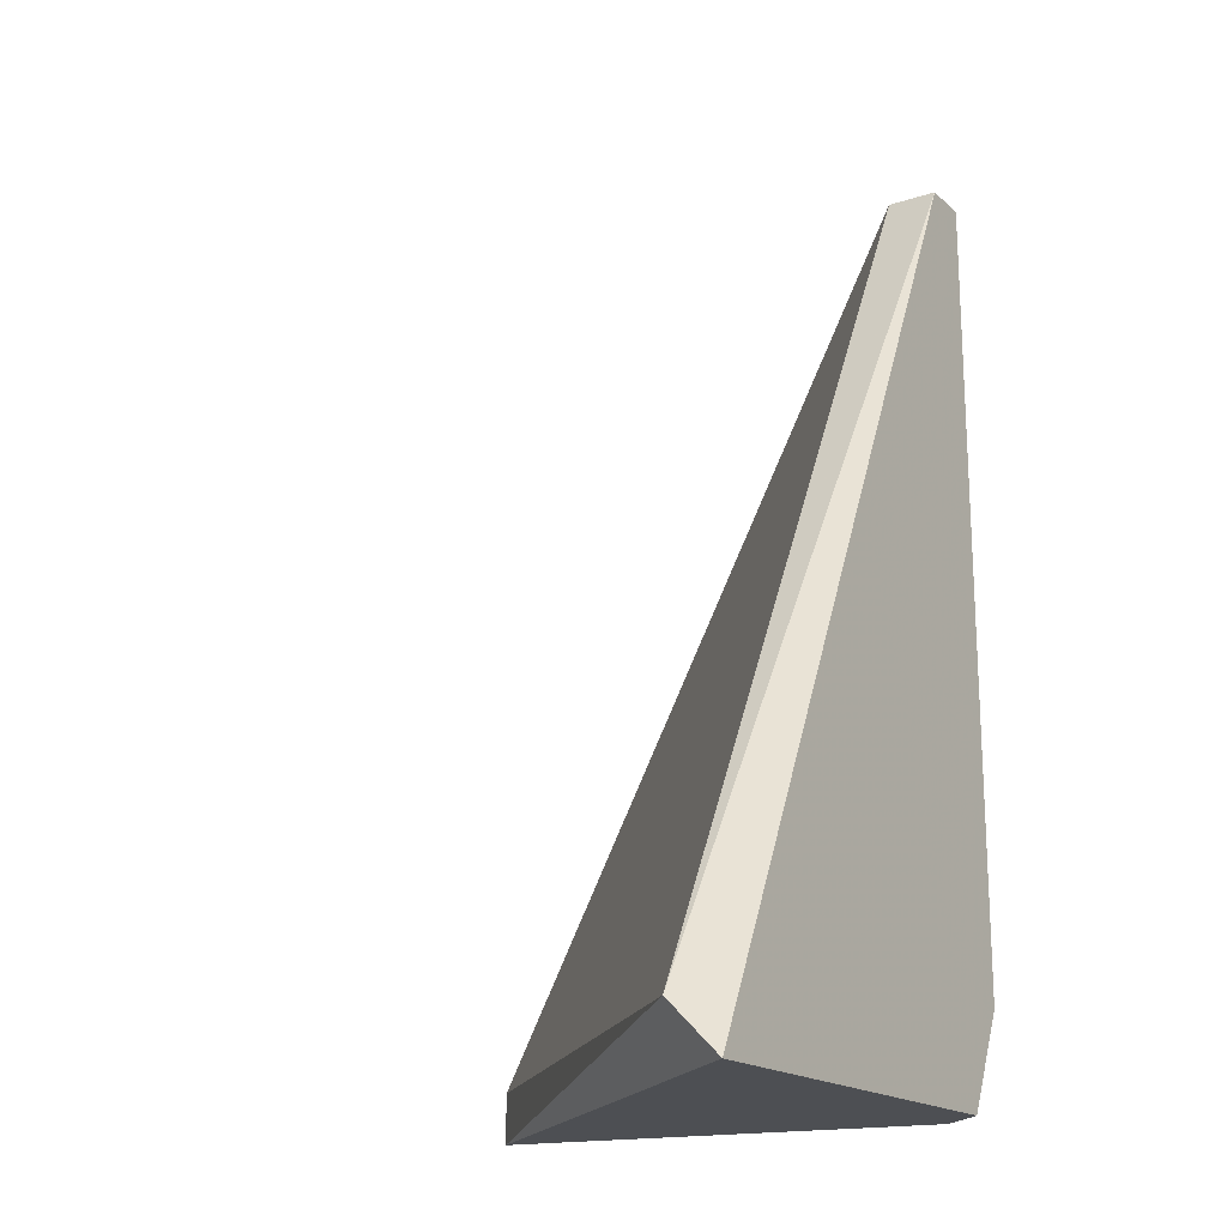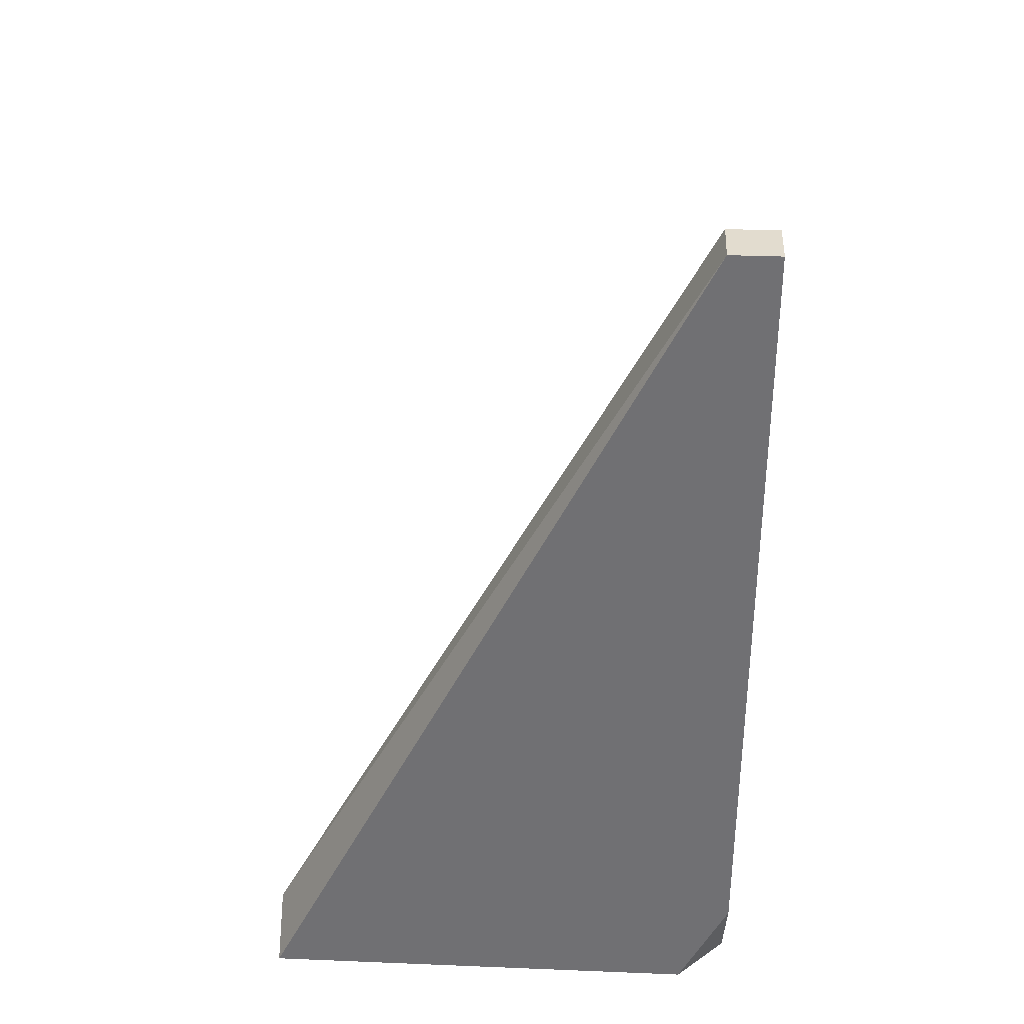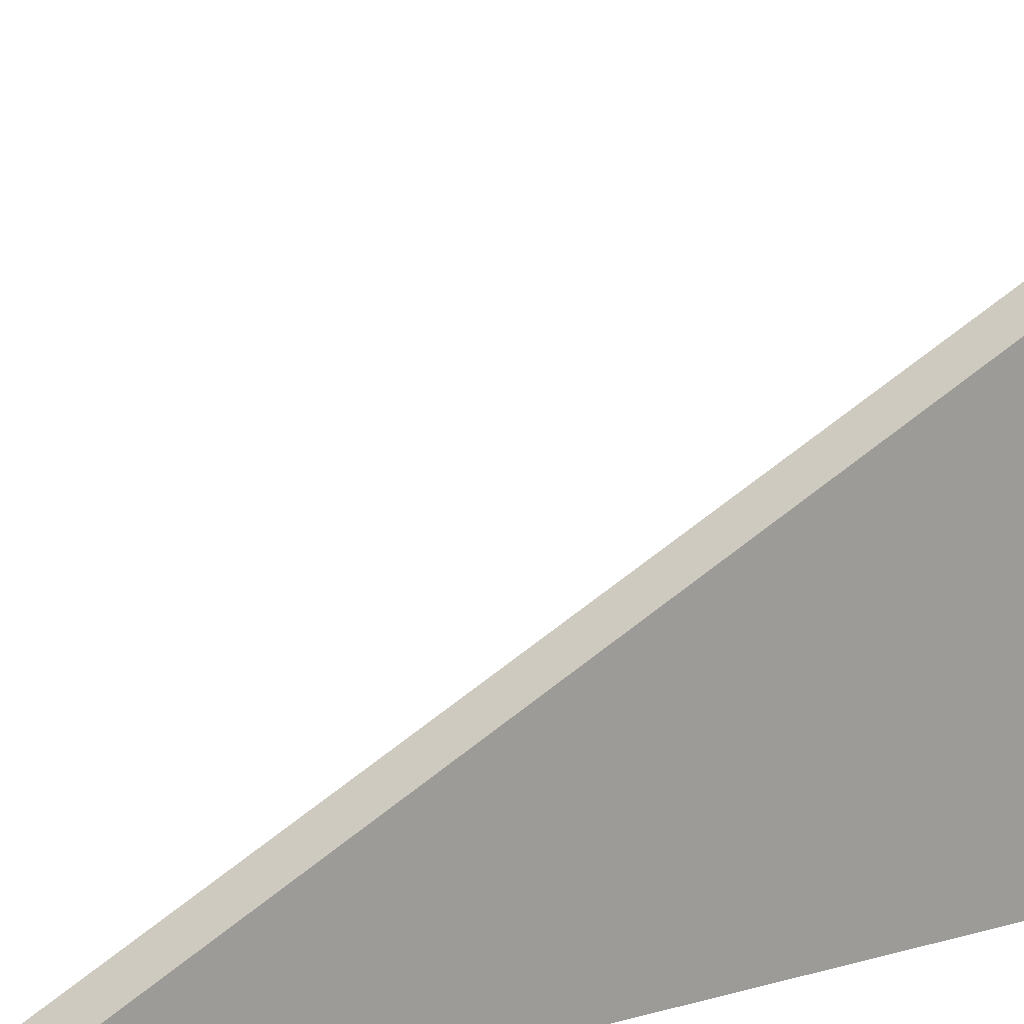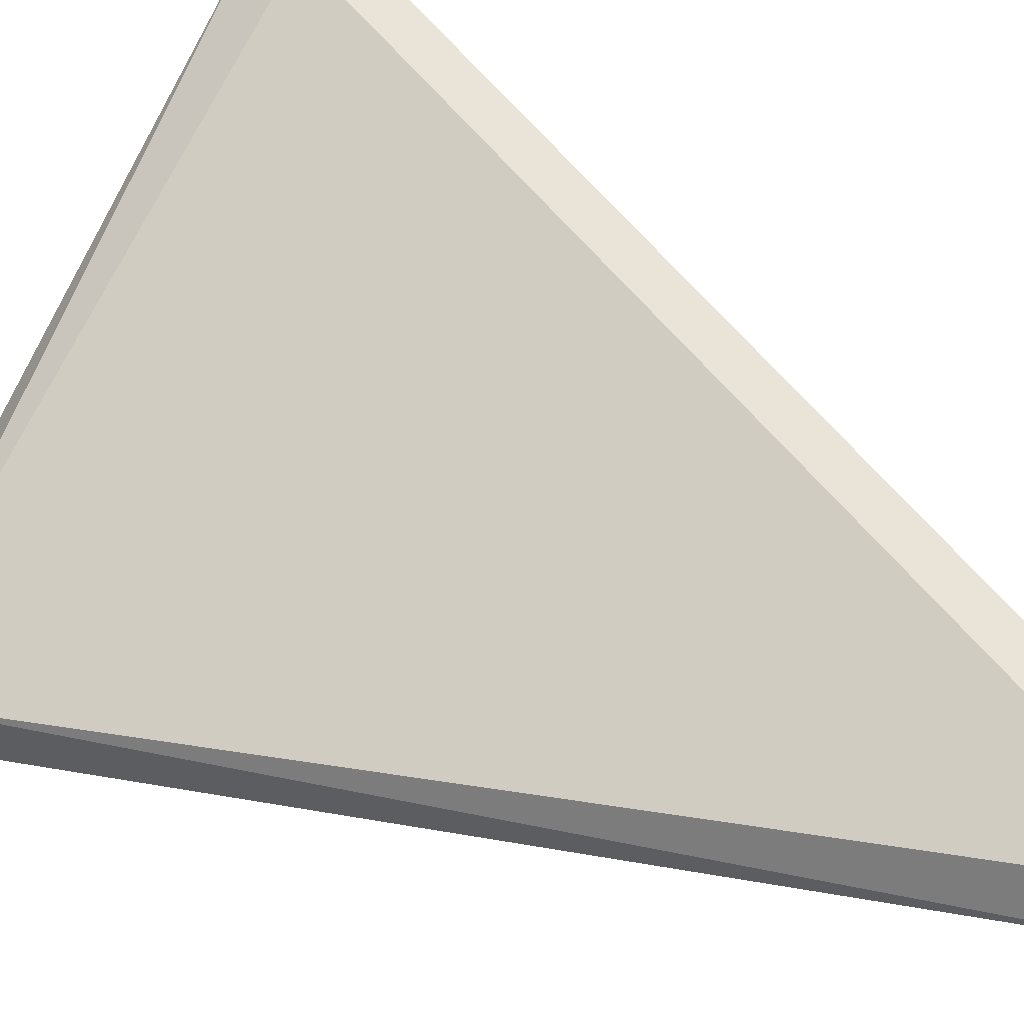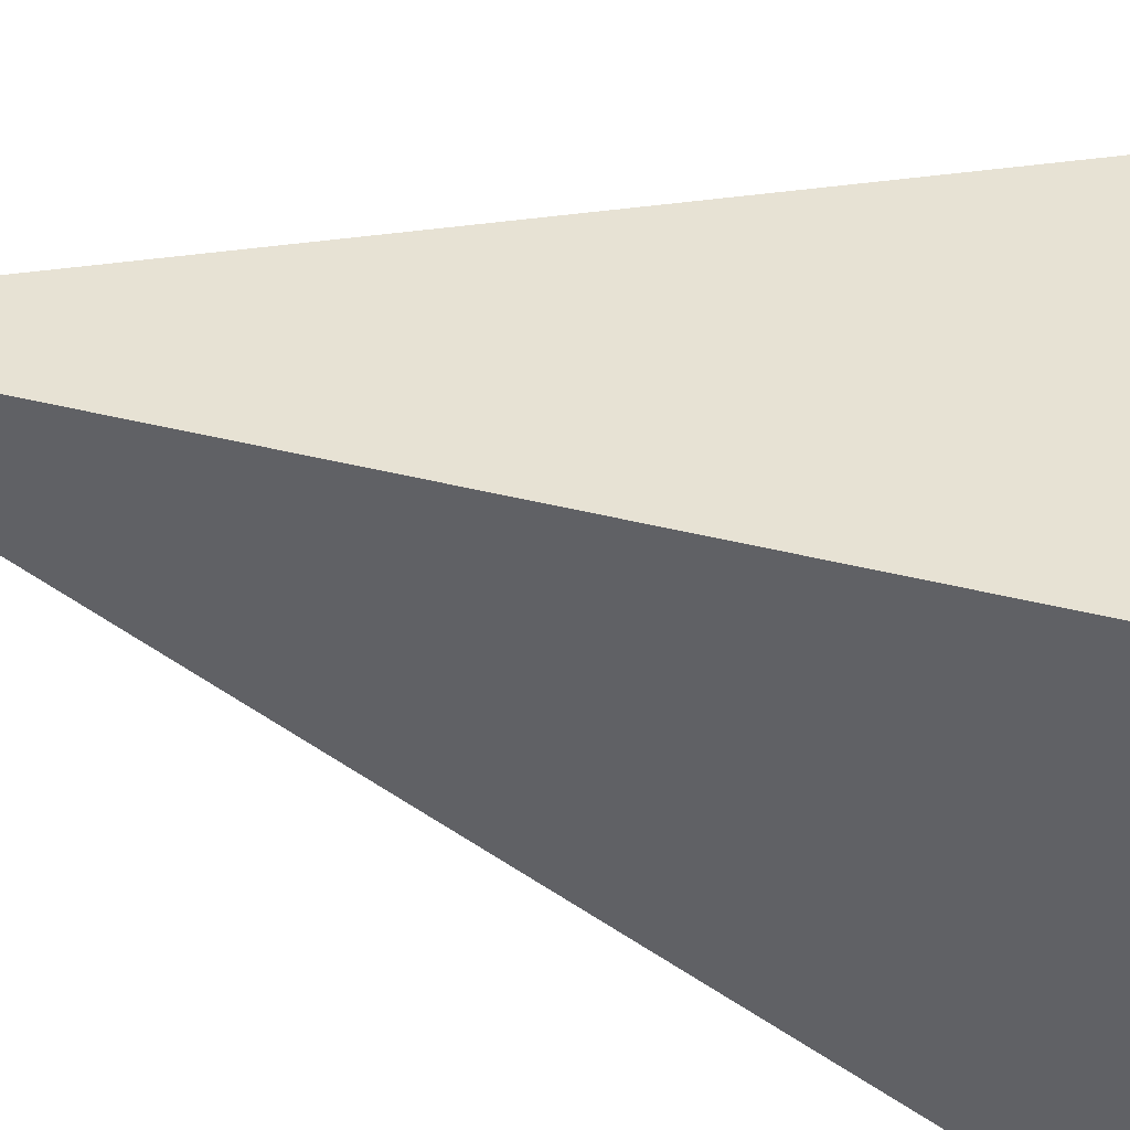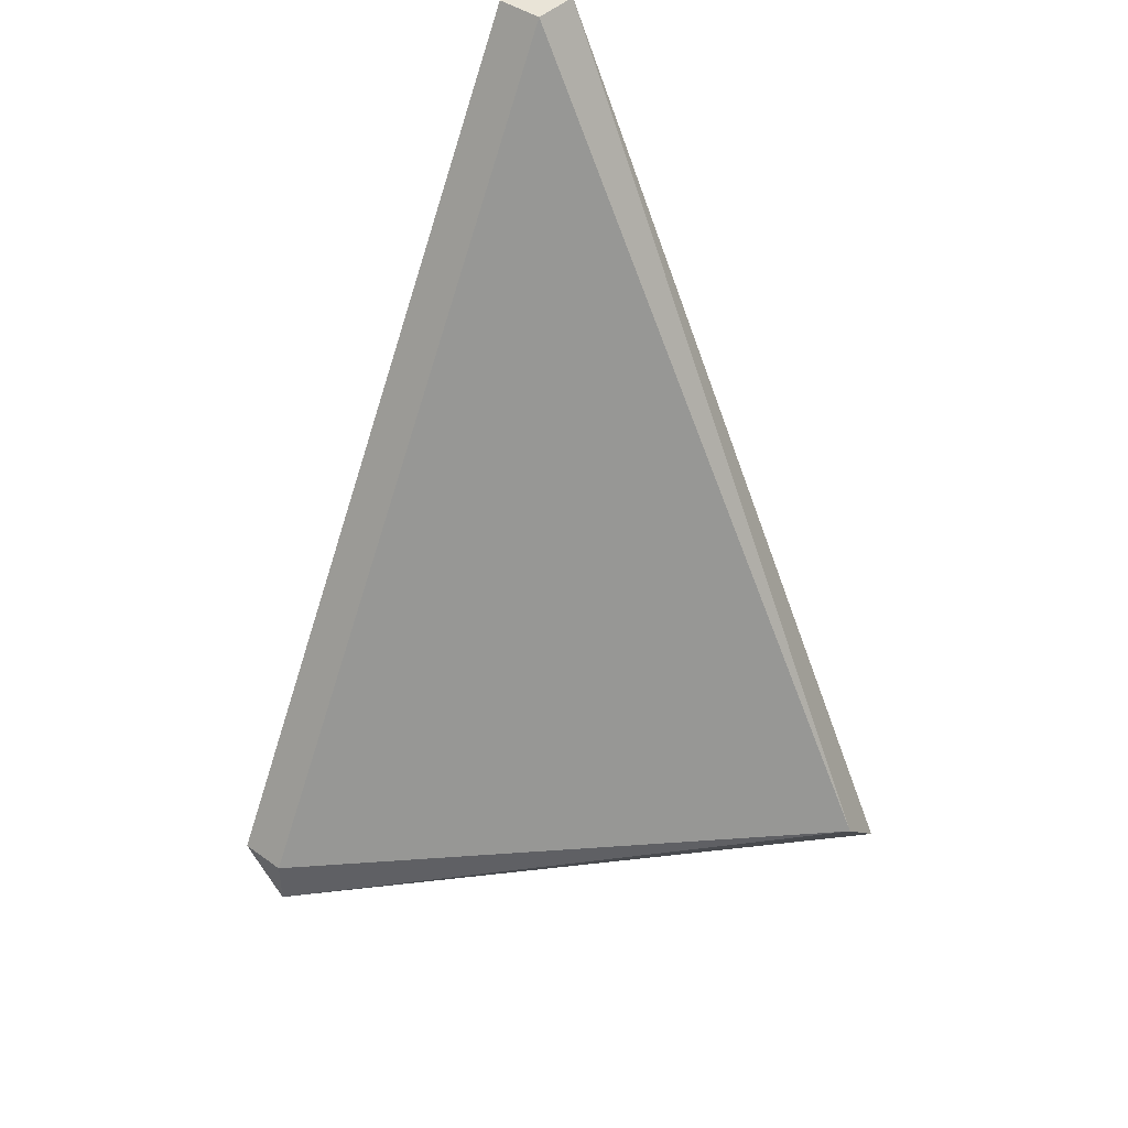
<metadata>
{"format":"obj","ext":"obj","renderer":"f3d","projection":"perspective","resolution":1024,"background":"white","views":[{"elev":-17.9,"azim":-57.9,"up":"+Z"},{"elev":34.6,"azim":3.1,"up":"+Z"},{"elev":19.9,"azim":63.3,"up":"+Y"},{"elev":28.2,"azim":-47.4,"up":"+Y"},{"elev":-48.7,"azim":75.2,"up":"+Y"},{"elev":42.9,"azim":-139.8,"up":"+Z"}]}
</metadata>
<code>
v 0.009129 -0.003701 -0.01843
v 0.009129 -0.003701 -0.01917
v 0.009129 -0.01107 -0.005898
v 0.009129 -0.01107 -0.01917
v 0.009129 -0.01034 -0.005898
v 0.002495 -0.01107 -0.01917
v 0.002495 -0.01034 -0.01843
v 0.009866 -0.003701 -0.01843
v 0.009866 -0.01107 -0.005898
v 0.009866 -0.01107 -0.01769
v 0.009866 -0.01034 -0.005898
v 0.009866 -0.01034 -0.01917
f 2 7 1
f 8 2 1
f 7 5 1
f 5 8 1
f 4 6 2
f 4 2 12
f 2 6 7
f 12 2 8
f 6 4 3
f 3 4 10
f 7 3 5
f 3 11 5
f 7 6 3
f 3 10 9
f 11 3 9
f 4 12 10
f 5 11 8
f 11 12 8
f 10 11 9
f 12 11 10

</code>
